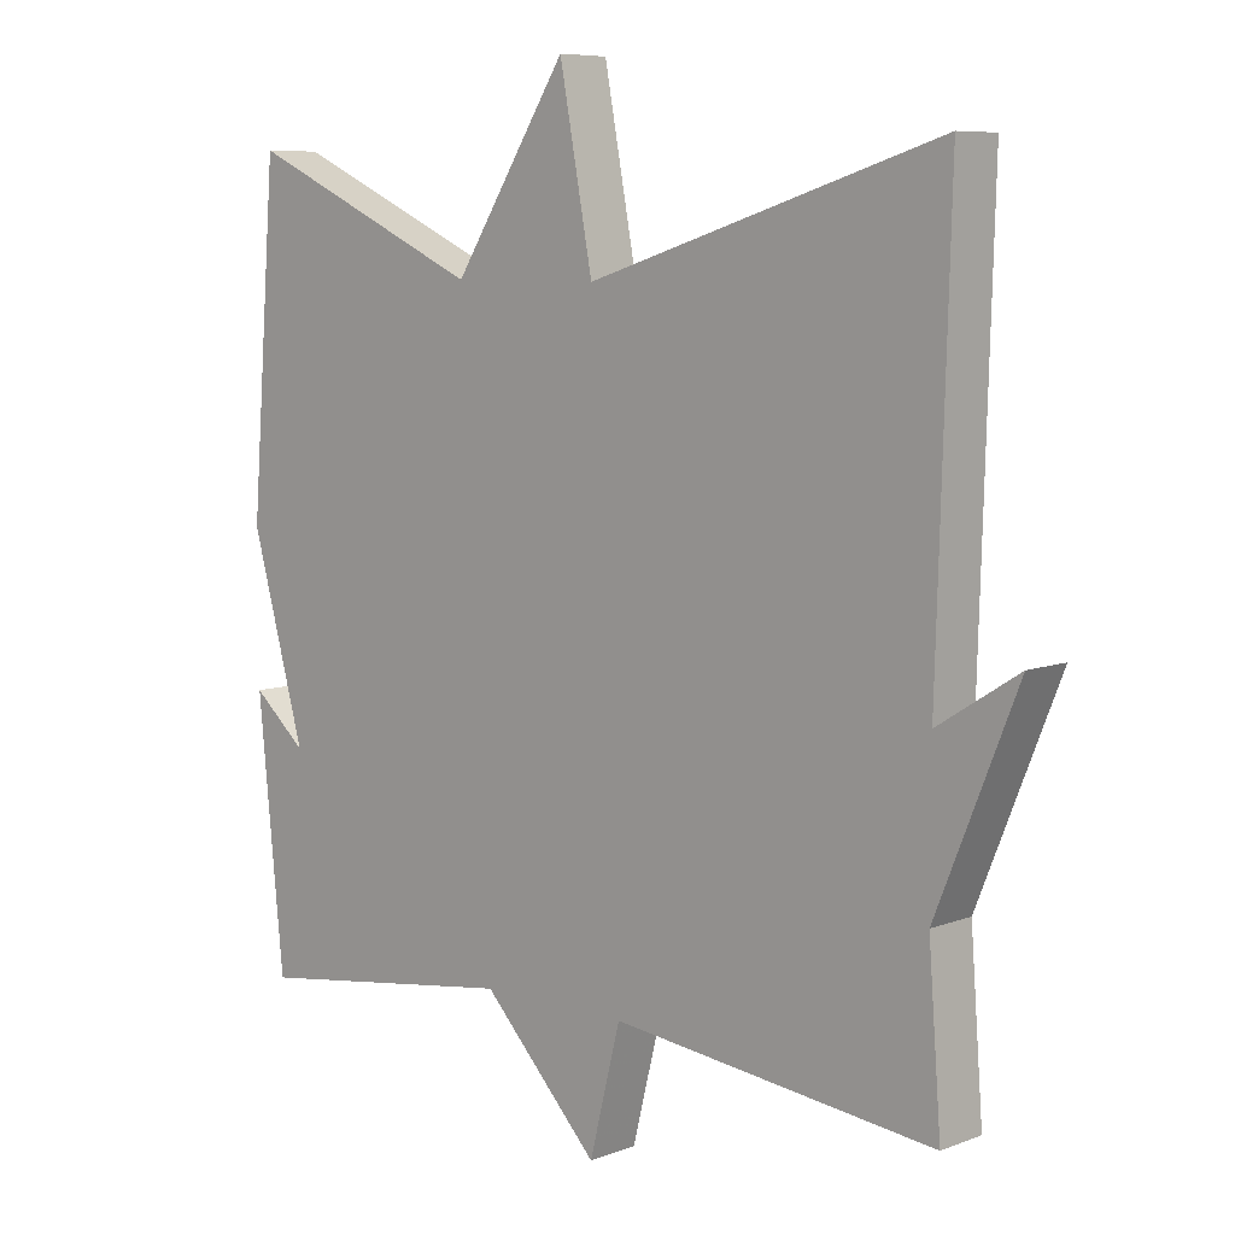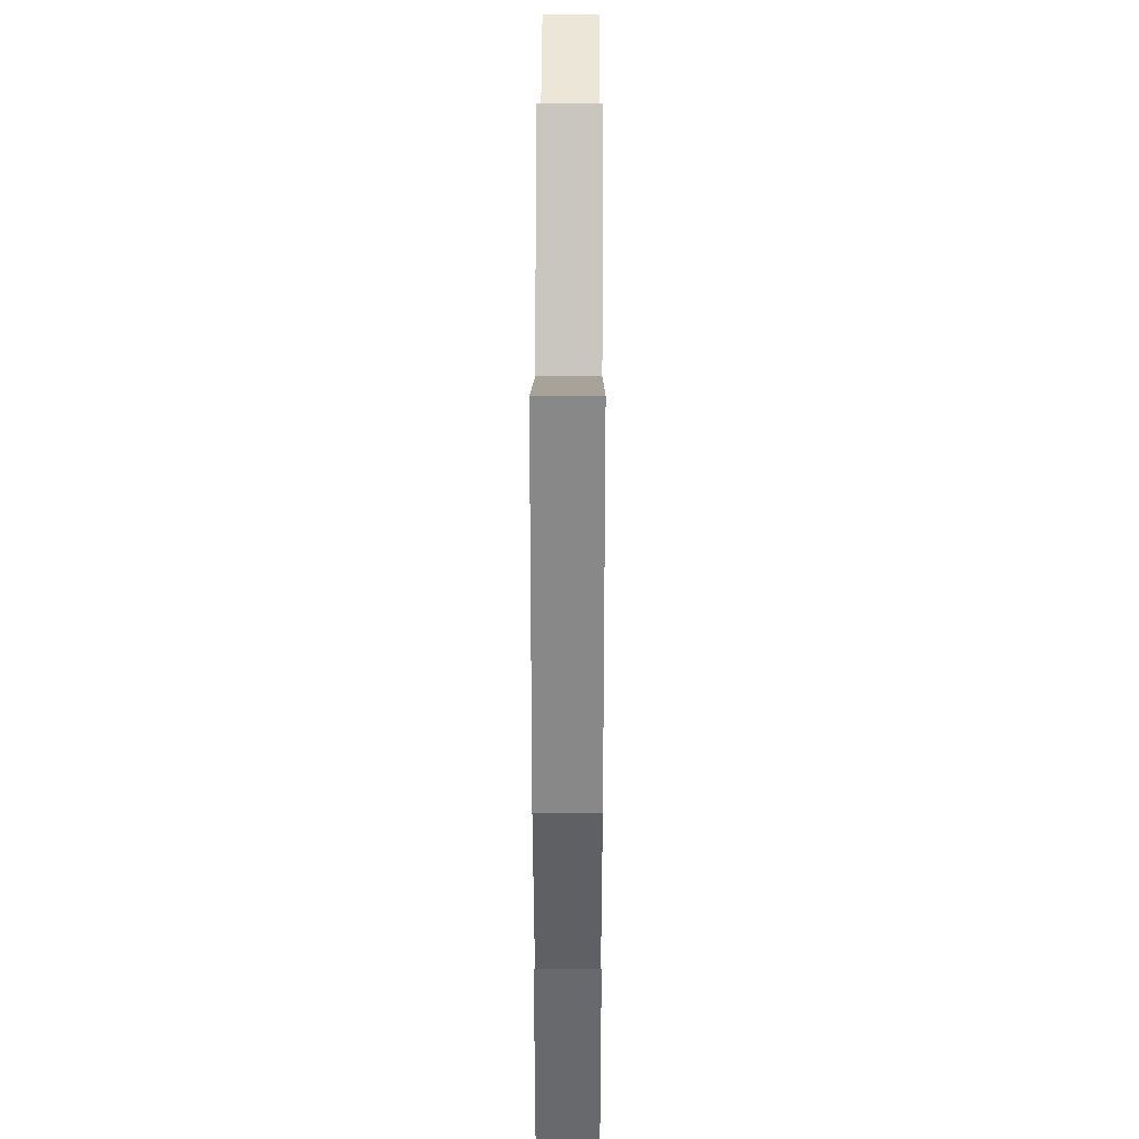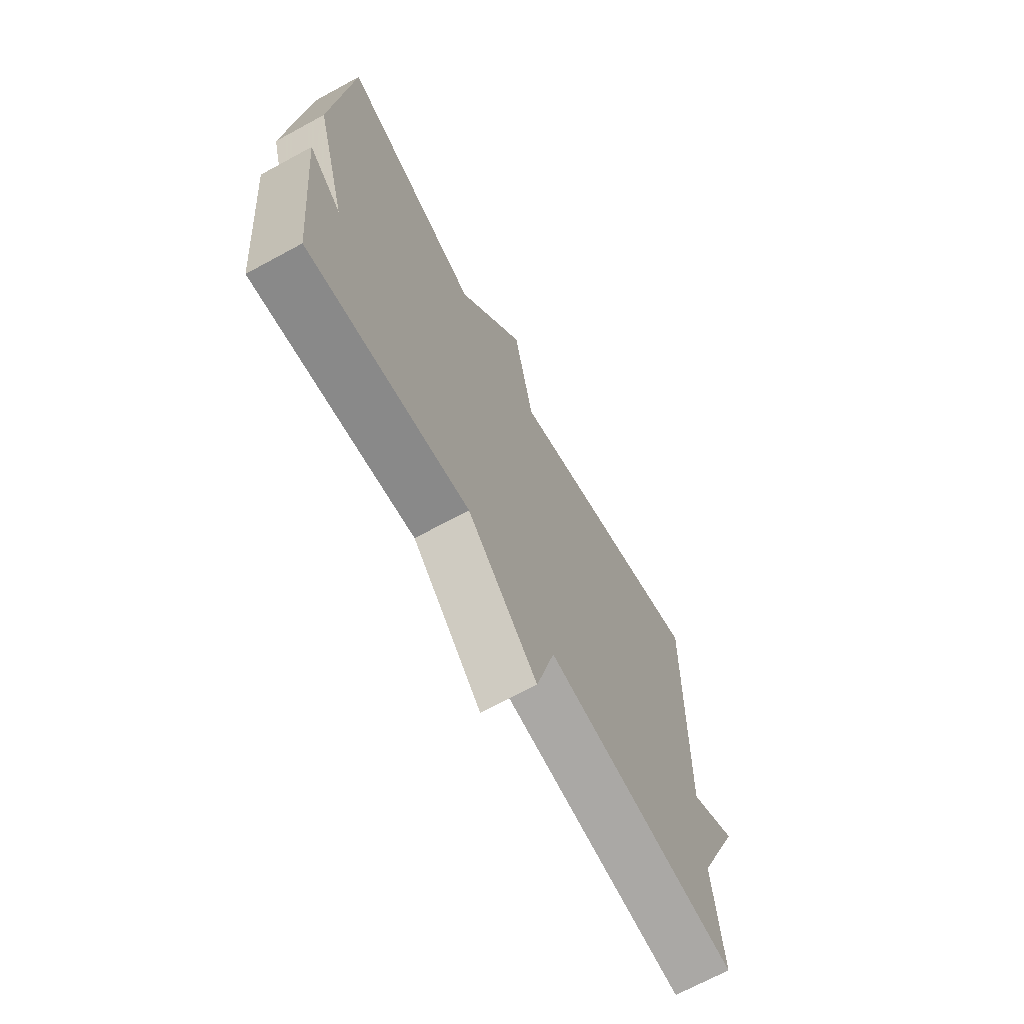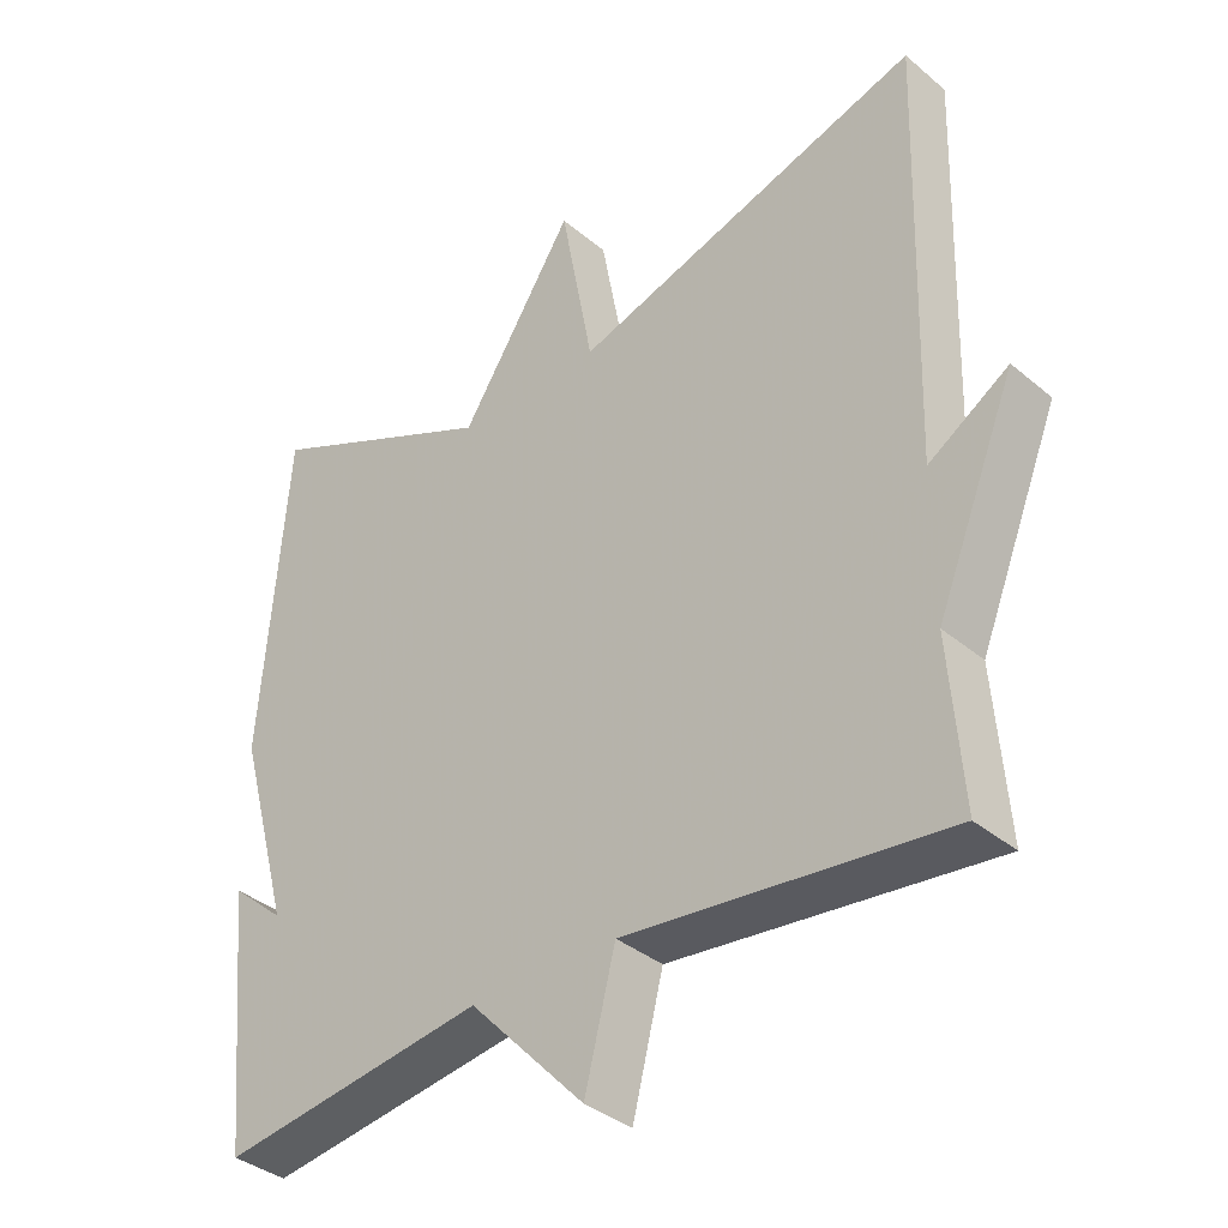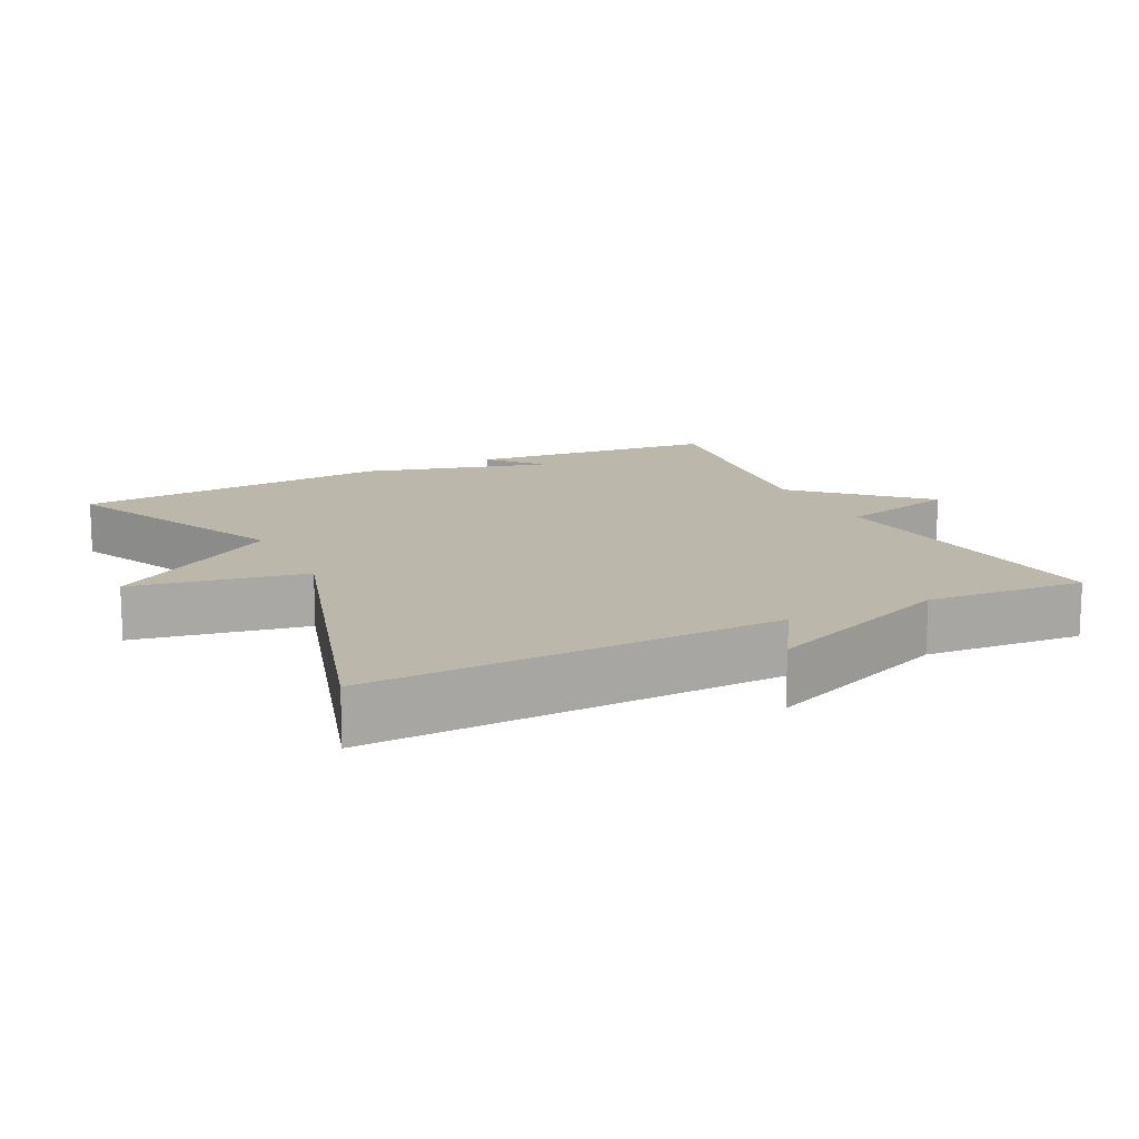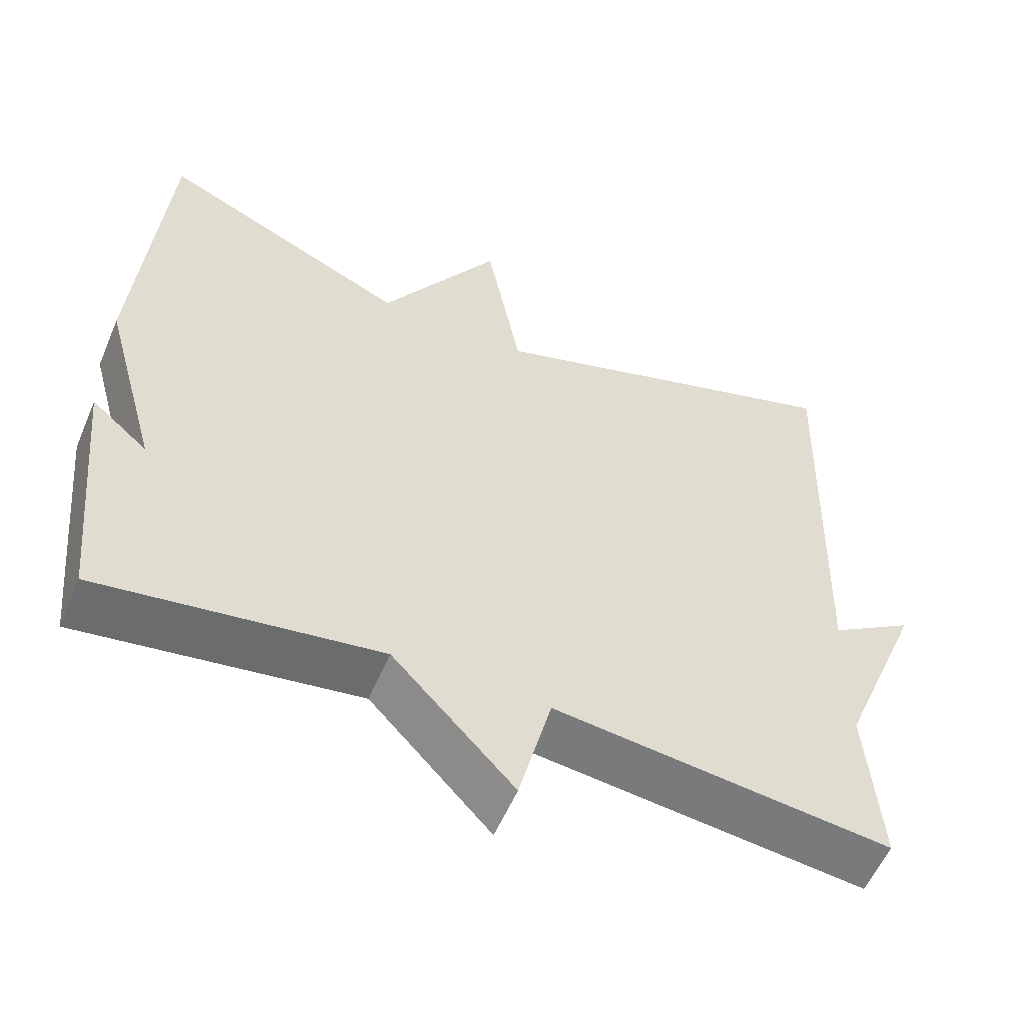
<metadata>
{"format":"obj","ext":"obj","renderer":"f3d","projection":"perspective","resolution":1024,"background":"white","views":[{"elev":7.5,"azim":43.1,"up":"+Z"},{"elev":31.6,"azim":-89.8,"up":"+Z"},{"elev":-69.9,"azim":-61.5,"up":"+Z"},{"elev":-36.6,"azim":42.8,"up":"+Z"},{"elev":14.3,"azim":63.5,"up":"+Y"},{"elev":-56.3,"azim":-22.9,"up":"+Z"}]}
</metadata>
<code>
v -0.5 0.07 -0.5
v -0.535 0.07 -0.148
v -0.462 0.07 -0.211
v -0.535 0.07 0.052
v -0.5 0.07 0.5
v -0.177 0.07 0.352
v -0.022 0.07 0.593
v 0.023 0.07 0.352
v 0.5 0.07 0.5
v 0.483 0.07 -0.077
v 0.592 0.07 -0.008
v 0.483 0.07 -0.277
v 0.5 0.07 -0.5
v 0.063 0.07 -0.449
v 0.021 0.07 -0.616
v -0.137 0.07 -0.449
v -0.5 0 -0.5
v -0.535 0 -0.148
v -0.462 0 -0.211
v -0.535 0 0.052
v -0.5 0 0.5
v -0.177 0 0.352
v -0.022 0 0.593
v 0.023 0 0.352
v 0.5 0 0.5
v 0.483 0 -0.077
v 0.592 0 -0.008
v 0.483 0 -0.277
v 0.5 0 -0.5
v 0.063 0 -0.449
v 0.021 0 -0.616
v -0.137 0 -0.449
f 14 15 16
f 12 13 14
f 10 11 12 14
f 10 14 16
f 9 10 16
f 8 9 16
f 8 16 1
f 7 8 1
f 6 7 1
f 3 4 5 6
f 1 2 3
f 1 3 6
f 32 31 30
f 30 29 28
f 30 28 27 26
f 32 30 26
f 32 26 25
f 32 25 24
f 17 32 24
f 17 24 23
f 17 23 22
f 22 21 20 19
f 19 18 17
f 22 19 17
f 1 17 18 2
f 2 18 19 3
f 3 19 20 4
f 4 20 21 5
f 5 21 22 6
f 6 22 23 7
f 7 23 24 8
f 8 24 25 9
f 9 25 26 10
f 10 26 27 11
f 11 27 28 12
f 12 28 29 13
f 13 29 30 14
f 14 30 31 15
f 15 31 32 16
f 16 32 17 1

</code>
